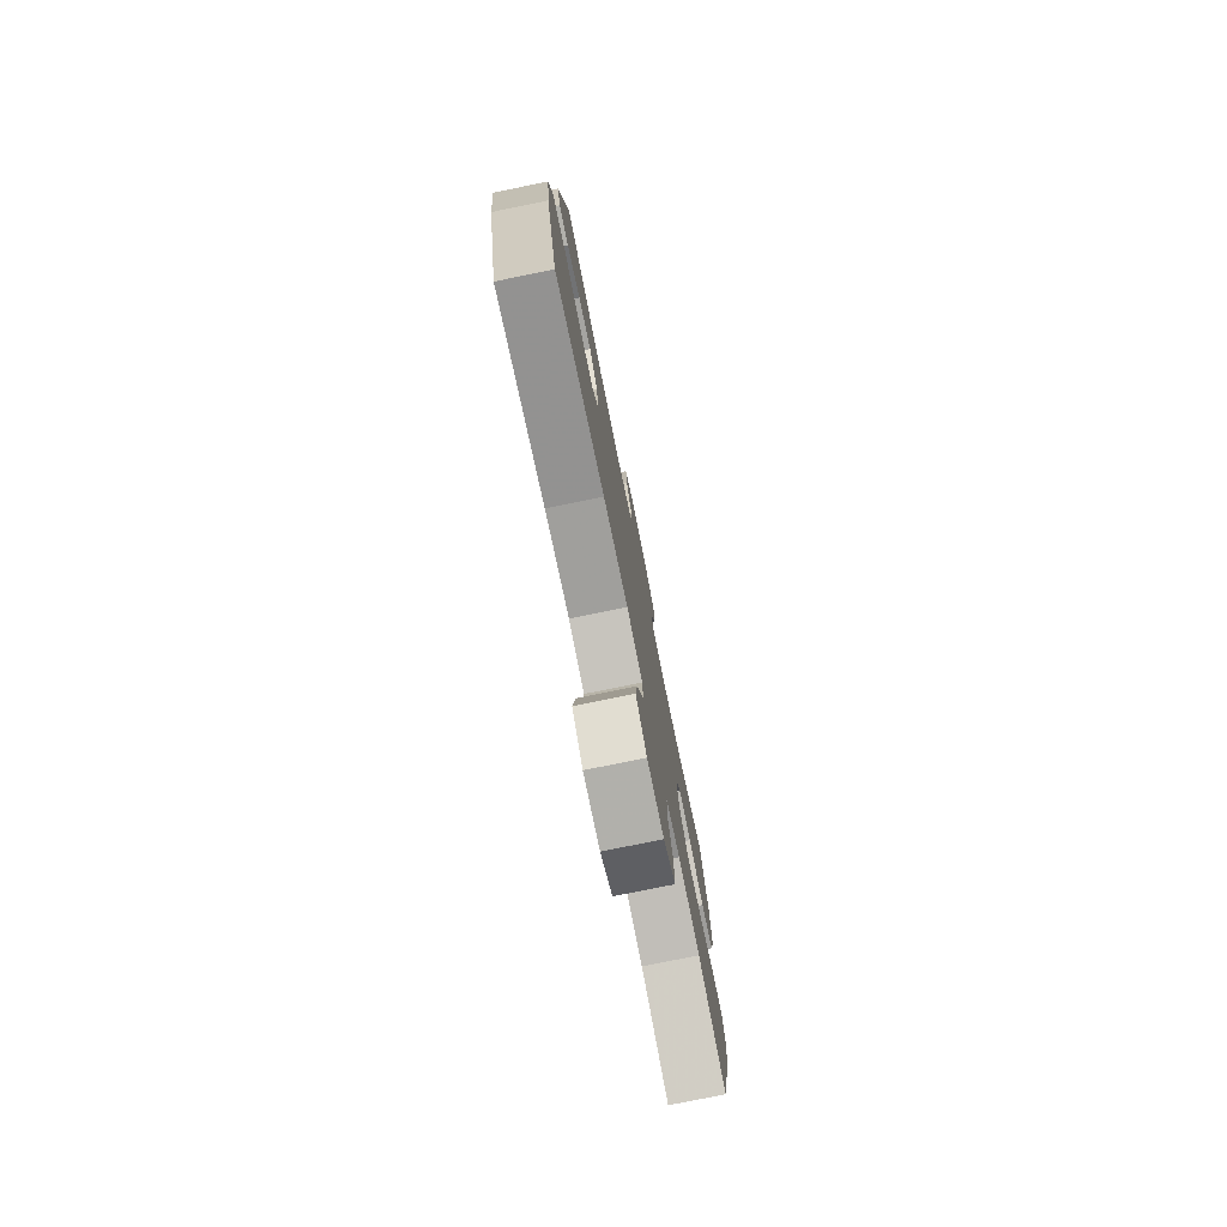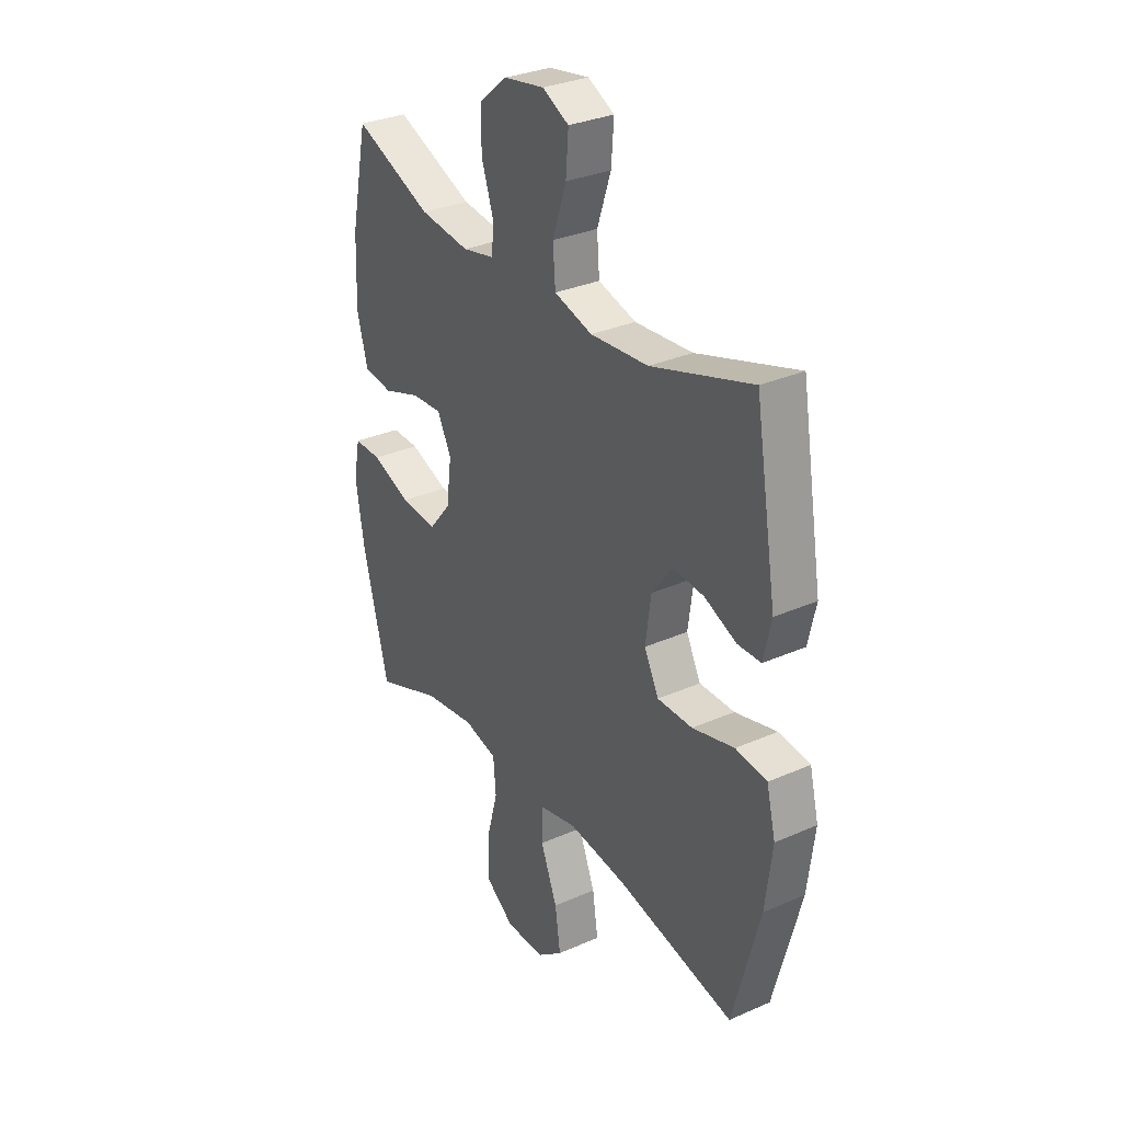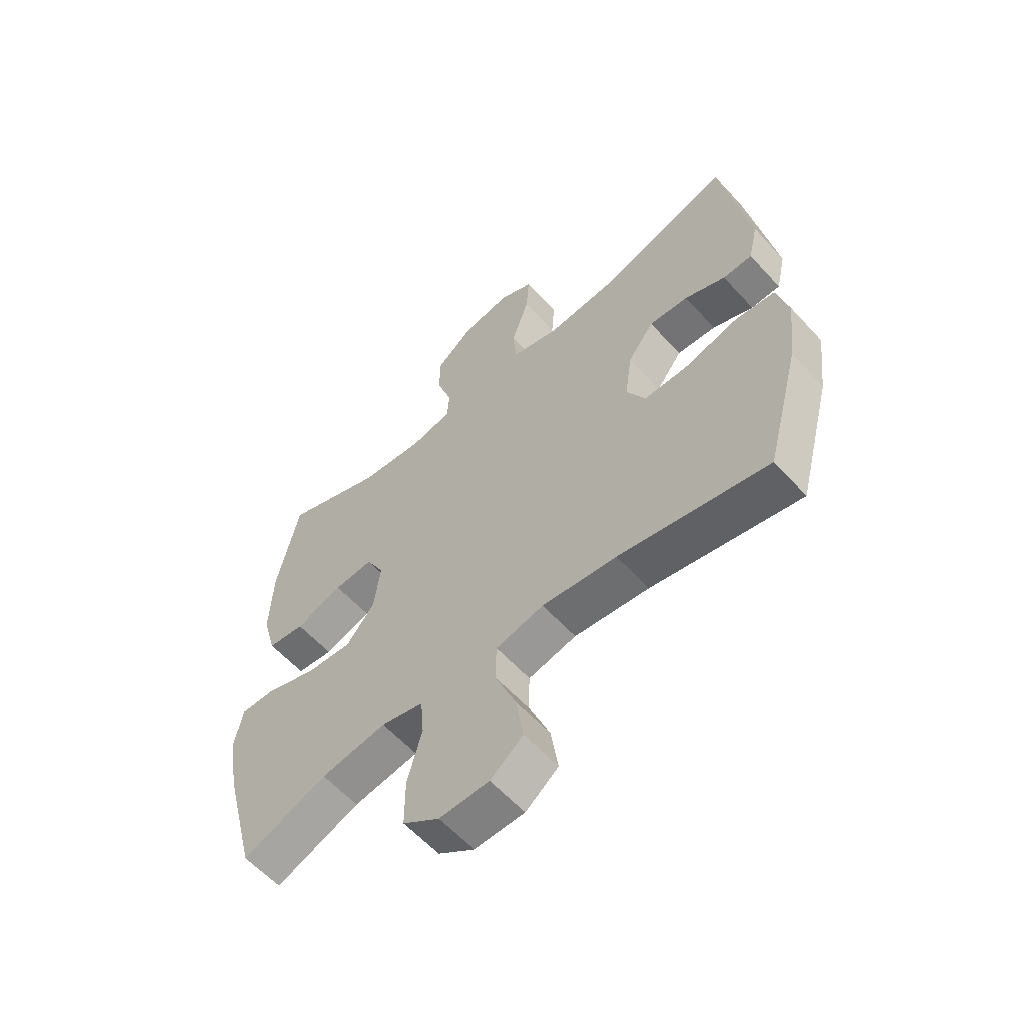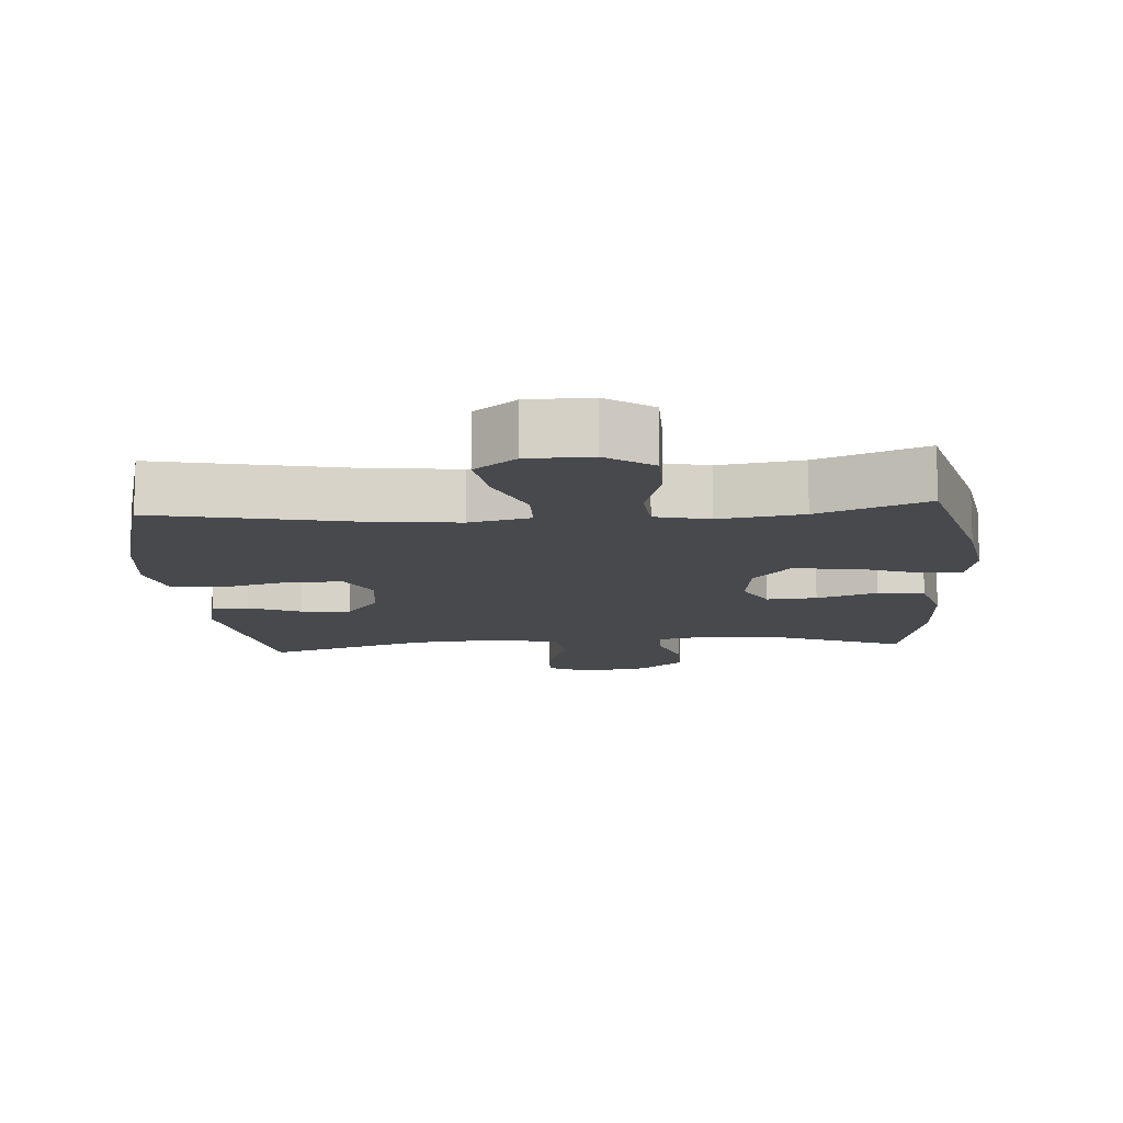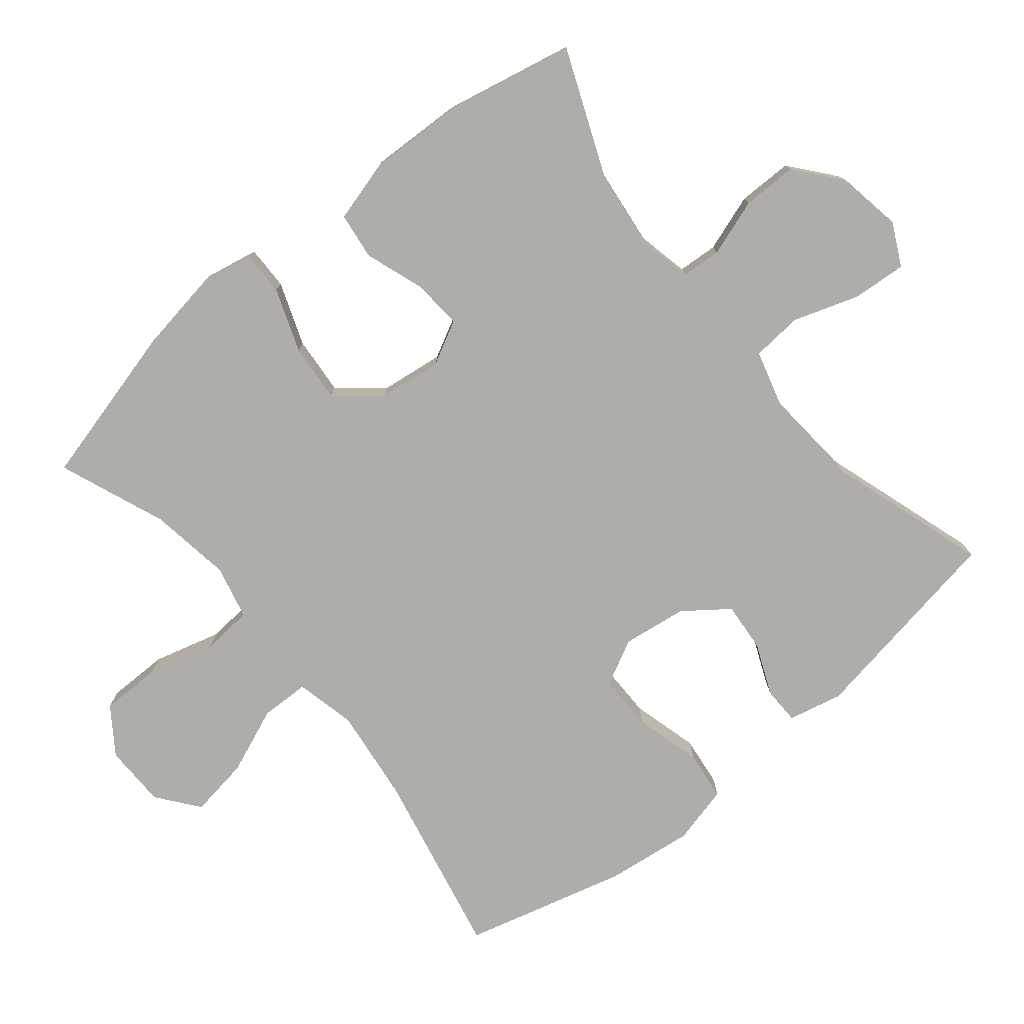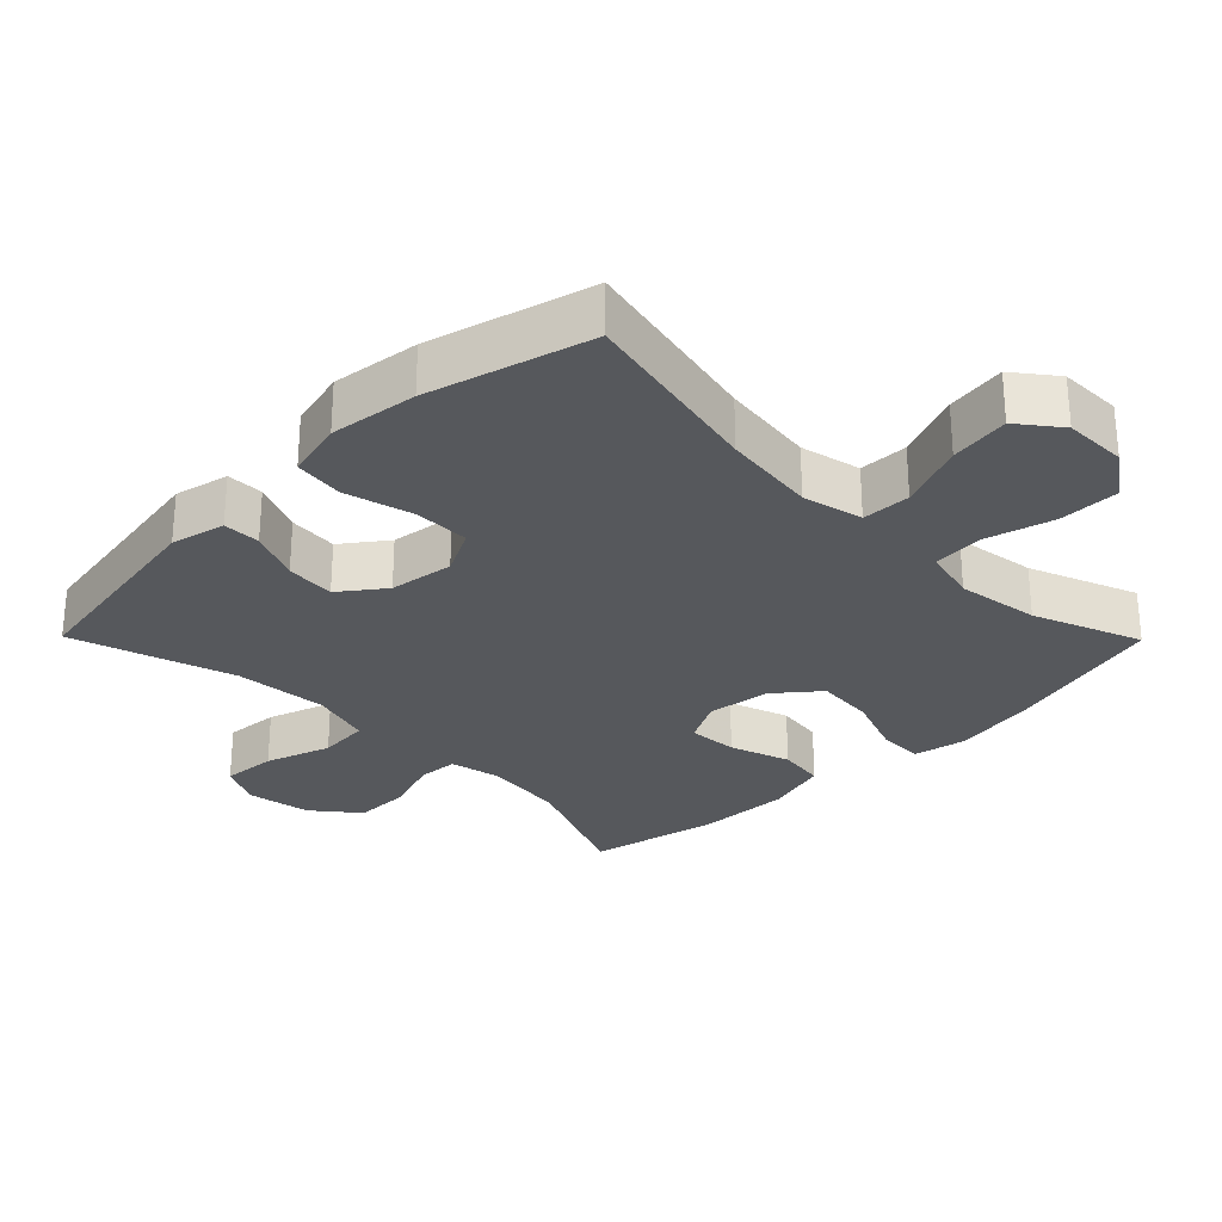
<metadata>
{"format":"obj","ext":"obj","renderer":"f3d","projection":"perspective","resolution":1024,"background":"white","views":[{"elev":-77.9,"azim":101.5,"up":"+Z"},{"elev":31.3,"azim":57.9,"up":"+Z"},{"elev":-59.6,"azim":42.1,"up":"+Z"},{"elev":-12.0,"azim":-175.6,"up":"+Y"},{"elev":-77.2,"azim":-50.6,"up":"+Y"},{"elev":-28.2,"azim":134.6,"up":"+Y"}]}
</metadata>
<code>
v 0.5 0.07 0.5
v 0.551 0.07 0.199
v 0.533 0.07 0.12
v 0.479 0.07 0.119
v 0.404 0.07 0.151
v 0.332 0.07 0.157
v 0.284 0.07 0.093
v 0.271 0.07 -0.001
v 0.305 0.07 -0.067
v 0.387 0.07 -0.067
v 0.485 0.07 -0.041
v 0.558 0.07 -0.05
v 0.579 0.07 -0.135
v 0.563 0.07 -0.263
v 0.5 0.07 -0.5
v 0.227 0.07 -0.442
v 0.09 0.07 -0.425
v 0.002 0.07 -0.445
v 0 0.07 -0.516
v 0.039 0.07 -0.613
v 0.052 0.07 -0.7
v -0.008 0.07 -0.747
v -0.1 0.07 -0.748
v -0.167 0.07 -0.701
v -0.167 0.07 -0.612
v -0.14 0.07 -0.513
v -0.146 0.07 -0.44
v -0.224 0.07 -0.421
v -0.344 0.07 -0.439
v -0.5 0.07 -0.5
v -0.561 0.07 -0.262
v -0.58 0.07 -0.142
v -0.565 0.07 -0.066
v -0.501 0.07 -0.067
v -0.409 0.07 -0.101
v -0.324 0.07 -0.108
v -0.272 0.07 -0.045
v -0.26 0.07 0.047
v -0.293 0.07 0.11
v -0.365 0.07 0.105
v -0.452 0.07 0.075
v -0.52 0.07 0.084
v -0.545 0.07 0.175
v -0.54 0.07 0.311
v -0.5 0.07 0.5
v -0.317 0.07 0.425
v -0.2 0.07 0.411
v -0.125 0.07 0.427
v -0.121 0.07 0.485
v -0.149 0.07 0.568
v -0.149 0.07 0.648
v -0.083 0.07 0.702
v 0.011 0.07 0.718
v 0.073 0.07 0.687
v 0.067 0.07 0.608
v 0.035 0.07 0.513
v 0.041 0.07 0.439
v 0.13 0.07 0.414
v 0.265 0.07 0.425
v 0.5 0 0.5
v 0.551 0 0.199
v 0.533 0 0.12
v 0.479 0 0.119
v 0.404 0 0.151
v 0.332 0 0.157
v 0.284 0 0.093
v 0.271 0 -0.001
v 0.305 0 -0.067
v 0.387 0 -0.067
v 0.485 0 -0.041
v 0.558 0 -0.05
v 0.579 0 -0.135
v 0.563 0 -0.263
v 0.5 0 -0.5
v 0.227 0 -0.442
v 0.09 0 -0.425
v 0.002 0 -0.445
v 0 0 -0.516
v 0.039 0 -0.613
v 0.052 0 -0.7
v -0.008 0 -0.747
v -0.1 0 -0.748
v -0.167 0 -0.701
v -0.167 0 -0.612
v -0.14 0 -0.513
v -0.146 0 -0.44
v -0.224 0 -0.421
v -0.344 0 -0.439
v -0.5 0 -0.5
v -0.561 0 -0.262
v -0.58 0 -0.142
v -0.565 0 -0.066
v -0.501 0 -0.067
v -0.409 0 -0.101
v -0.324 0 -0.108
v -0.272 0 -0.045
v -0.26 0 0.047
v -0.293 0 0.11
v -0.365 0 0.105
v -0.452 0 0.075
v -0.52 0 0.084
v -0.545 0 0.175
v -0.54 0 0.311
v -0.5 0 0.5
v -0.317 0 0.425
v -0.2 0 0.411
v -0.125 0 0.427
v -0.121 0 0.485
v -0.149 0 0.568
v -0.149 0 0.648
v -0.083 0 0.702
v 0.011 0 0.718
v 0.073 0 0.687
v 0.067 0 0.608
v 0.035 0 0.513
v 0.041 0 0.439
v 0.13 0 0.414
v 0.265 0 0.425
f 54 55 56
f 53 54 56
f 52 53 56
f 51 52 56
f 50 51 56
f 49 50 56
f 48 49 56 57
f 47 48 57 58
f 44 45 46
f 43 44 46
f 42 43 46
f 41 42 46
f 40 41 46
f 39 40 46 47
f 38 39 47 58
f 33 34 35
f 32 33 35
f 31 32 35
f 30 31 35
f 29 30 35
f 28 29 35 36
f 27 28 36 37
f 24 25 26
f 23 24 26
f 22 23 26
f 21 22 26
f 20 21 26
f 19 20 26
f 18 19 26 27
f 38 58 59
f 37 38 59
f 27 37 59
f 18 27 59
f 17 18 59
f 14 15 16
f 13 14 16
f 12 13 16
f 11 12 16
f 10 11 16
f 3 4 5
f 2 3 5
f 1 2 5
f 59 1 5
f 59 5 6
f 9 10 16 17
f 8 9 17
f 7 8 17 59
f 6 7 59
f 115 114 113
f 115 113 112
f 115 112 111
f 115 111 110
f 115 110 109
f 115 109 108
f 116 115 108 107
f 117 116 107 106
f 105 104 103
f 105 103 102
f 105 102 101
f 105 101 100
f 105 100 99
f 106 105 99 98
f 117 106 98 97
f 94 93 92
f 94 92 91
f 94 91 90
f 94 90 89
f 94 89 88
f 95 94 88 87
f 96 95 87 86
f 85 84 83
f 85 83 82
f 85 82 81
f 85 81 80
f 85 80 79
f 85 79 78
f 86 85 78 77
f 118 117 97
f 118 97 96
f 118 96 86
f 118 86 77
f 118 77 76
f 75 74 73
f 75 73 72
f 75 72 71
f 75 71 70
f 75 70 69
f 64 63 62
f 64 62 61
f 64 61 60
f 64 60 118
f 65 64 118
f 76 75 69 68
f 76 68 67
f 118 76 67 66
f 118 66 65
f 1 60 61 2
f 2 61 62 3
f 3 62 63 4
f 4 63 64 5
f 5 64 65 6
f 6 65 66 7
f 7 66 67 8
f 8 67 68 9
f 9 68 69 10
f 10 69 70 11
f 11 70 71 12
f 12 71 72 13
f 13 72 73 14
f 14 73 74 15
f 15 74 75 16
f 16 75 76 17
f 17 76 77 18
f 18 77 78 19
f 19 78 79 20
f 20 79 80 21
f 21 80 81 22
f 22 81 82 23
f 23 82 83 24
f 24 83 84 25
f 25 84 85 26
f 26 85 86 27
f 27 86 87 28
f 28 87 88 29
f 29 88 89 30
f 30 89 90 31
f 31 90 91 32
f 32 91 92 33
f 33 92 93 34
f 34 93 94 35
f 35 94 95 36
f 36 95 96 37
f 37 96 97 38
f 38 97 98 39
f 39 98 99 40
f 40 99 100 41
f 41 100 101 42
f 42 101 102 43
f 43 102 103 44
f 44 103 104 45
f 45 104 105 46
f 46 105 106 47
f 47 106 107 48
f 48 107 108 49
f 49 108 109 50
f 50 109 110 51
f 51 110 111 52
f 52 111 112 53
f 53 112 113 54
f 54 113 114 55
f 55 114 115 56
f 56 115 116 57
f 57 116 117 58
f 58 117 118 59
f 59 118 60 1

</code>
